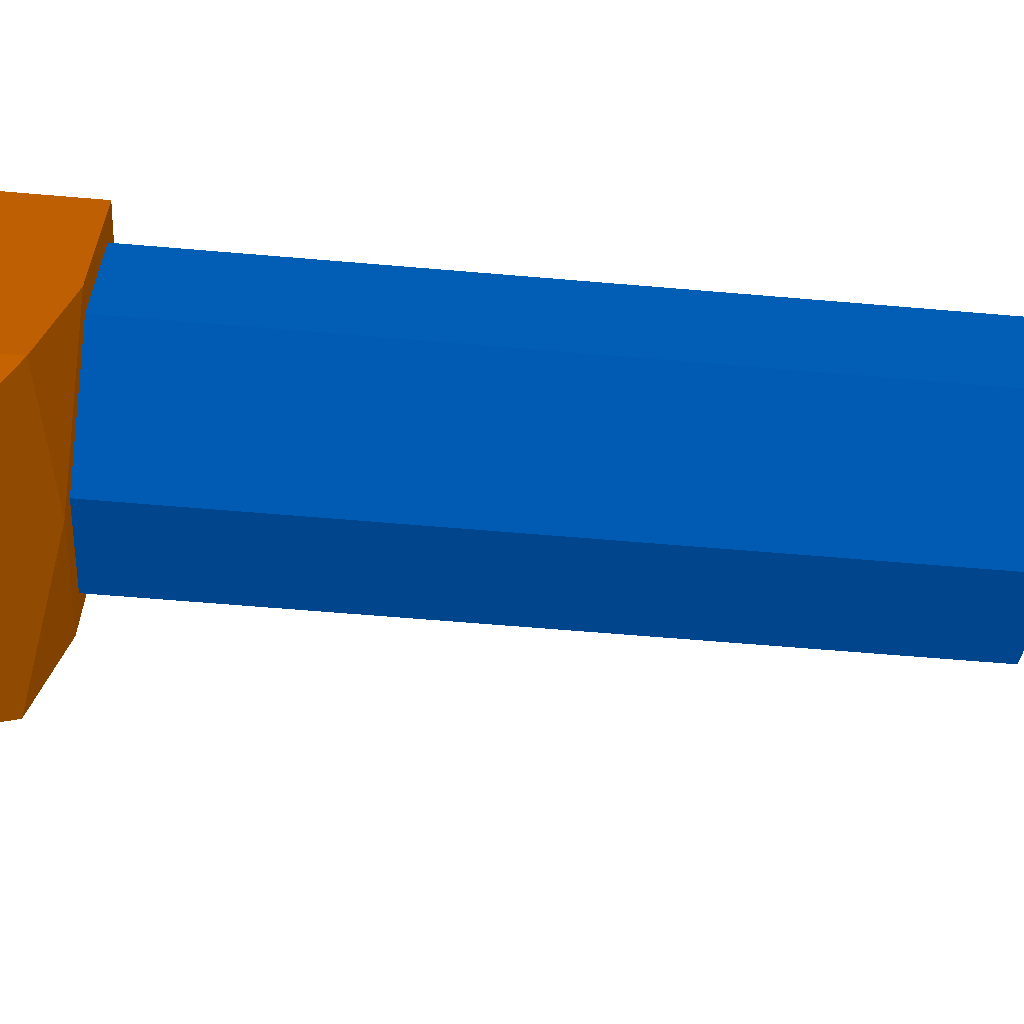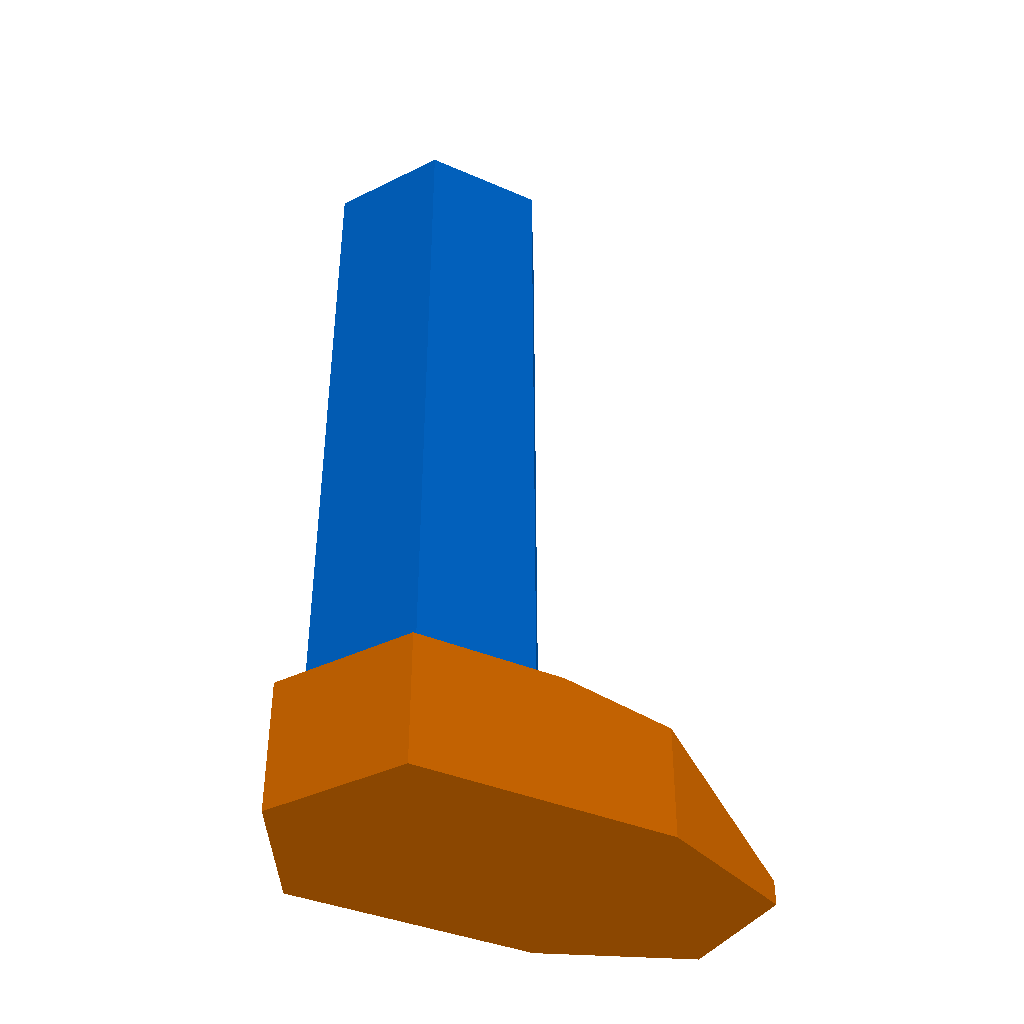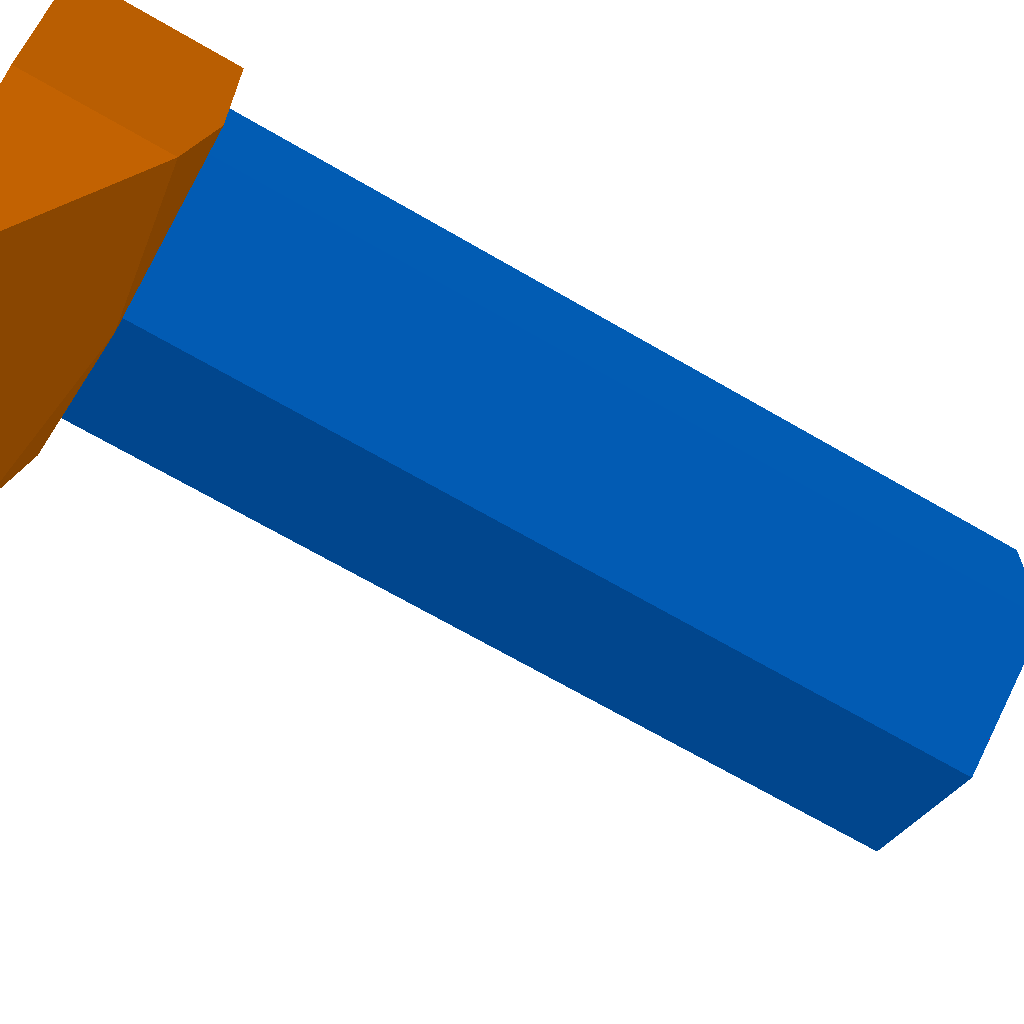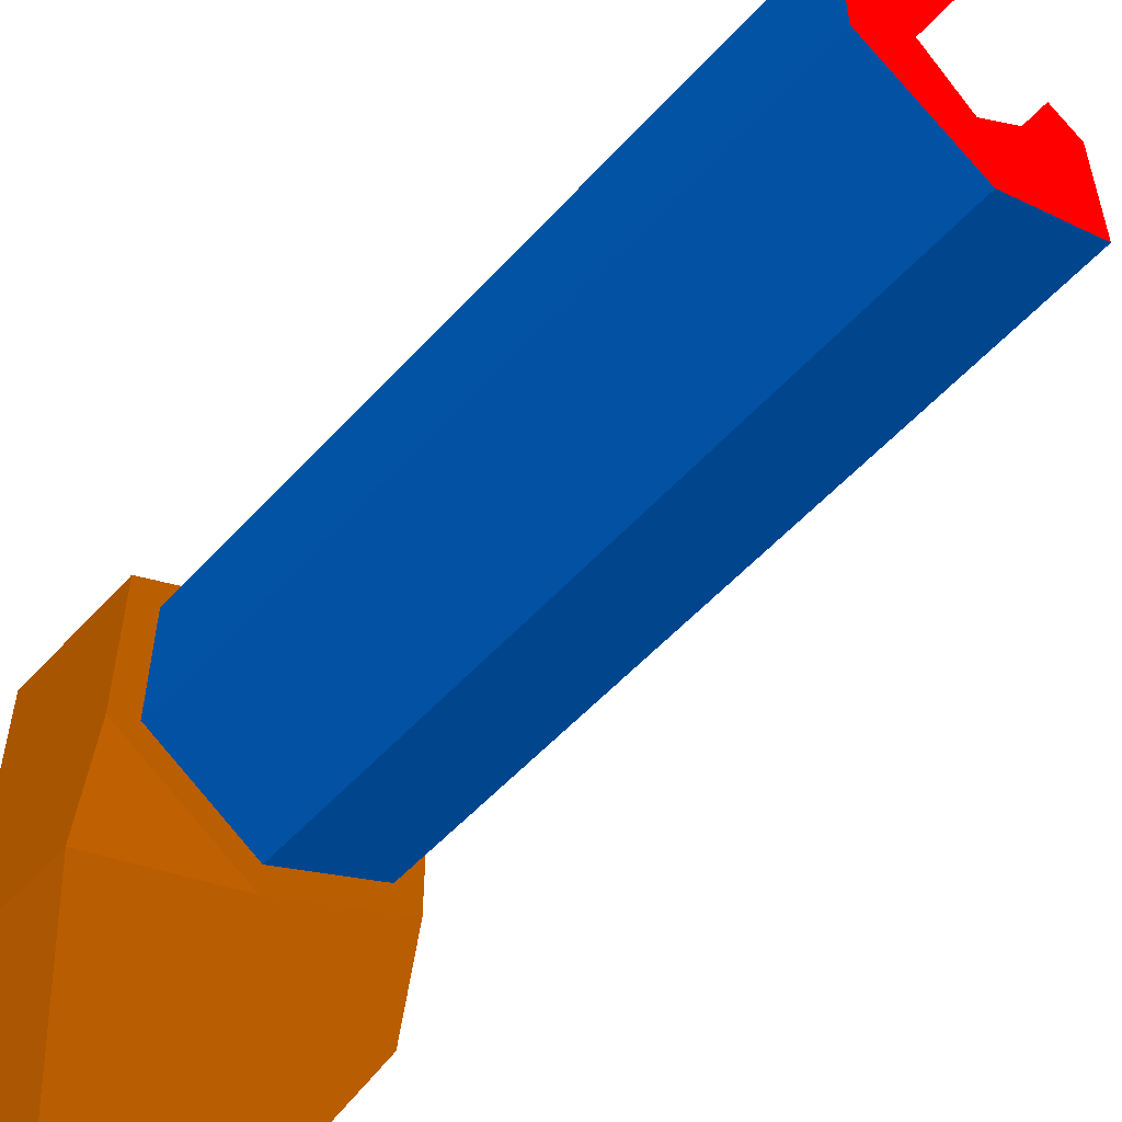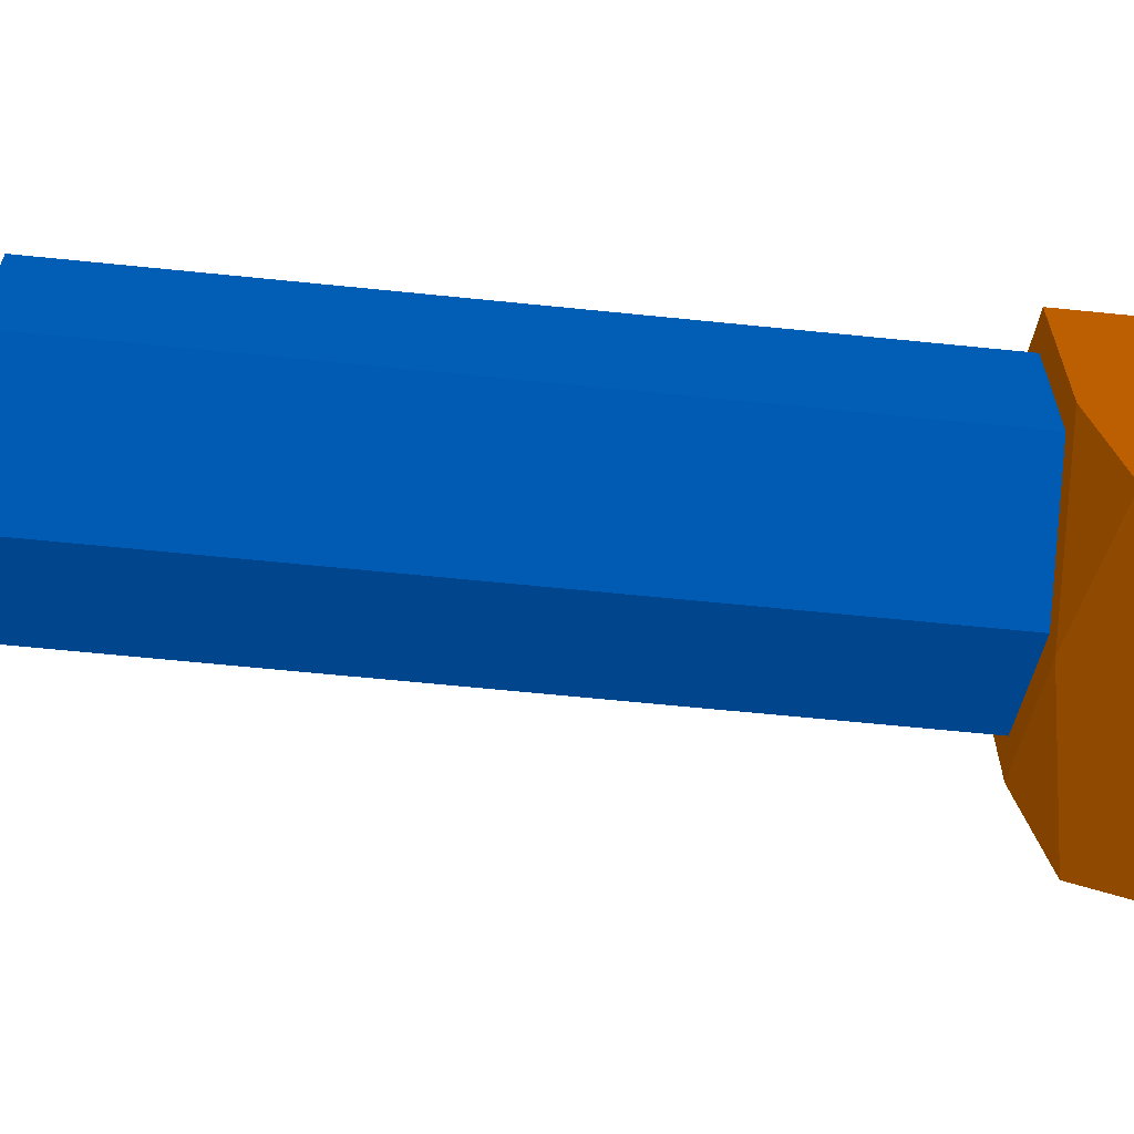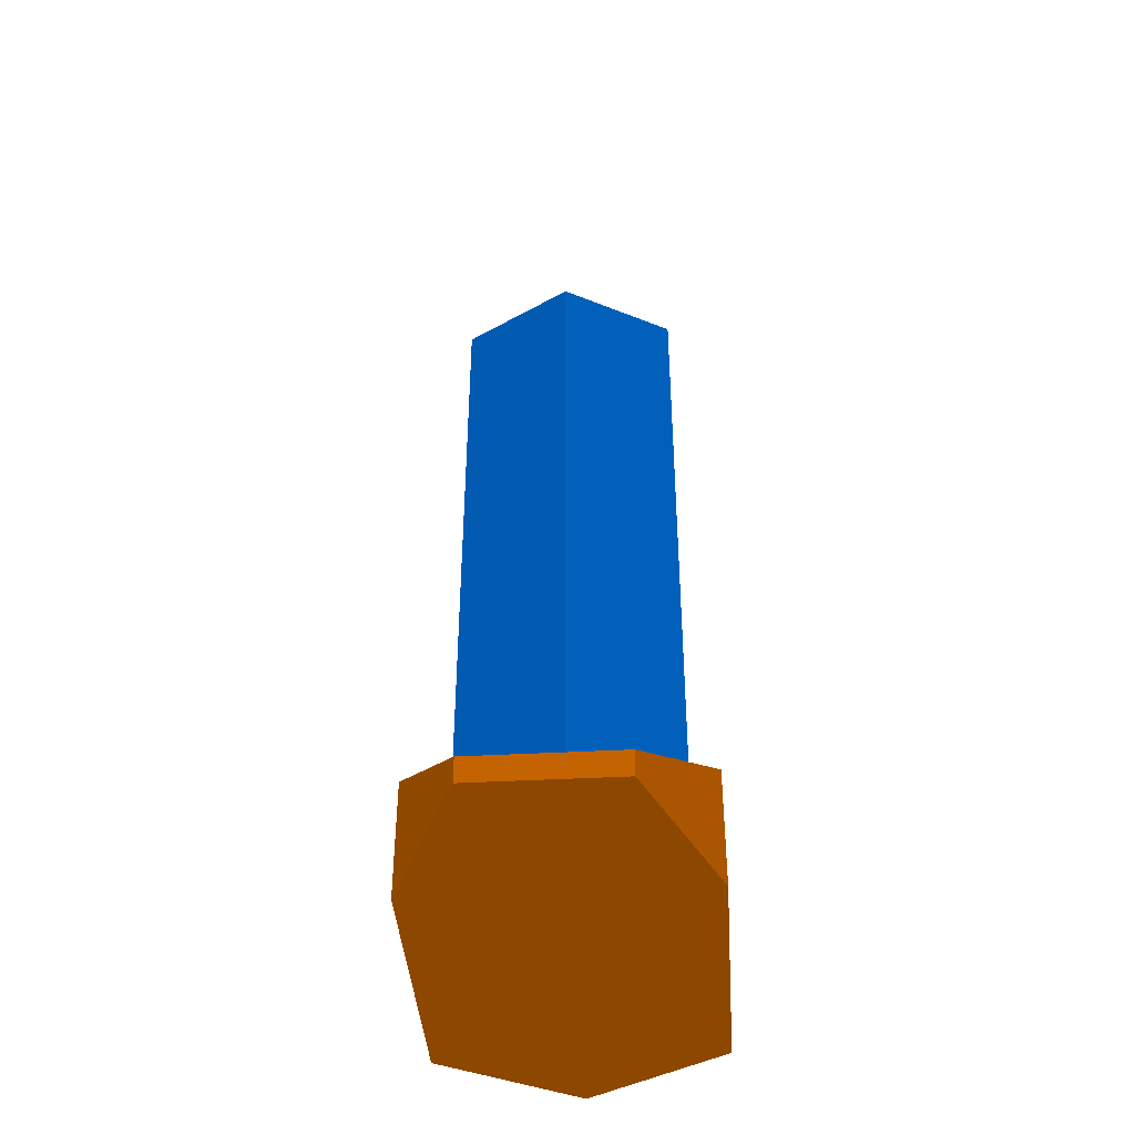
<metadata>
{"format":"obj","ext":"obj","renderer":"f3d","projection":"perspective","resolution":1024,"background":"white","views":[{"elev":-62.4,"azim":85.0,"up":"+Z"},{"elev":-38.7,"azim":61.6,"up":"+Y"},{"elev":-67.6,"azim":59.6,"up":"+Z"},{"elev":-54.4,"azim":138.8,"up":"+Z"},{"elev":-63.5,"azim":-95.9,"up":"+Z"},{"elev":-41.7,"azim":-176.0,"up":"+Y"}]}
</metadata>
<code>
o runner_body.001
v 0.06112 -0.1757 -0.04301 0.4 0.2039 0.0039
v -0.002107 -0.1757 0.06649 0.4 0.2039 0.0039
v -0.06533 -0.1757 -0.04301 0.4 0.2039 0.0039
v -0.002108 -0.1753 -0.0976 0.4 0.2039 0.0039
v 0.0765 -0.1757 -0.05189 0.4 0.2039 0.0039
v 0.0765 -0.1757 0.03887 0.4 0.2039 0.0039
v -0.002107 -0.1757 0.08425 0.4 0.2039 0.0039
v -0.08071 -0.1757 0.03887 0.4 0.2039 0.0039
v -0.08071 -0.1757 -0.05189 0.4 0.2039 0.0039
v 0.07649 -0.1875 -0.1188 0.4 0.2039 0.0039
v 0.0765 -0.2402 0.03887 0.4 0.2039 0.0039
v -0.002107 -0.2402 0.08425 0.4 0.2039 0.0039
v -0.08071 -0.2402 0.03887 0.4 0.2039 0.0039
v -0.08071 -0.1878 -0.1186 0.4 0.2039 0.0039
v 0.0765 -0.2402 -0.1186 0.4 0.2039 0.0039
v -0.08071 -0.2402 -0.1186 0.4 0.2039 0.0039
v 0.03751 -0.2401 -0.2085 0.4 0.2039 0.0039
v -0.04172 -0.2403 -0.2083 0.4 0.2039 0.0039
v -0.002104 -0.2248 -0.1821 0.4 0.2039 0.0039
v 0.0765 -0.2546 0.03887 0.4 0.2039 0.0039
v -0.002107 -0.2546 0.08425 0.4 0.2039 0.0039
v -0.08071 -0.2546 0.03887 0.4 0.2039 0.0039
v 0.0765 -0.2546 -0.1186 0.4 0.2039 0.0039
v -0.08071 -0.2546 -0.1186 0.4 0.2039 0.0039
v 0.03751 -0.2545 -0.2085 0.4 0.2039 0.0039
v -0.04172 -0.2547 -0.2083 0.4 0.2039 0.0039
v -0.002107 -0.1757 -0.07952 0.4 0.2039 0.0039
v 0.06112 -0.1757 0.02999 0.4 0.2039 0.0039
v -0.06533 -0.1757 0.02999 0.4 0.2039 0.0039
v 0.06112 -0.1757 -0.04301 0.0039 0.2 0.4
v -0.002107 -0.1757 0.06649 0.0039 0.2 0.4
v -0.06533 -0.1757 -0.04301 0.0039 0.2 0.4
v 0.06112 0.2167 0.02999 0.0039 0.2 0.4
v -0.002107 0.2167 0.06649 0.0039 0.2 0.4
v -0.06533 0.2167 0.02999 0.0039 0.2 0.4
v -0.002107 0.2164 -0.07952 0.0039 0.2 0.4
v 0.06112 0.2164 -0.04301 0.0039 0.2 0.4
v -0.06533 0.2164 -0.04301 0.0039 0.2 0.4
v -0.002107 0.2167 0.06649 1 0 0
v -0.06533 0.2167 0.02999 1 0 0
v 0.06112 0.2167 0.02999 1 0 0
v -0.002107 -0.1757 -0.07952 0.0039 0.2 0.4
v 0.06112 -0.1757 0.02999 0.0039 0.2 0.4
v -0.06533 -0.1757 0.02999 0.0039 0.2 0.4
v -0.002107 0.2164 -0.07952 1 0 0
v 0.06112 0.2164 -0.04301 1 0 0
v -0.06533 0.2164 -0.04301 1 0 0
v -0.02698 0.2144 -0.005153 1 1 1
v -0.02698 0.2515 -0.005153 1 1 1
v -0.000736 0.2144 -0.0314 1 1 1
v -0.000736 0.2515 -0.0314 1 1 1
v -0.000736 0.2144 0.02109 1 1 1
v -0.000736 0.2515 0.02109 1 1 1
v 0.02551 0.2144 -0.005153 1 1 1
v 0.02551 0.2515 -0.005153 1 1 1
f 3 27 4
f 3 4 9
f 2 29 8
f 2 8 7
f 1 28 6
f 1 6 5
f 29 3 9
f 29 9 8
f 28 2 7
f 28 7 6
f 27 1 5
f 27 5 4
f 7 8 13
f 7 13 12
f 6 7 12
f 6 12 11
f 6 11 15
f 6 15 10
f 13 8 14
f 13 14 16
f 14 9 4
f 14 8 9
f 6 10 5
f 10 4 5
f 19 17 18
f 10 15 17
f 10 17 4
f 17 19 4
f 19 18 4
f 14 18 16
f 4 18 14
f 18 17 25
f 18 25 26
f 20 21 22
f 22 24 26
f 26 25 23
f 23 20 22
f 22 26 23
f 15 11 20
f 15 20 23
f 16 18 26
f 16 26 24
f 11 12 21
f 11 21 20
f 13 16 24
f 13 24 22
f 17 15 23
f 17 23 25
f 12 13 22
f 12 22 21
f 37 33 43
f 37 43 30
f 45 40 41
f 35 38 32
f 35 32 44
f 33 34 31
f 33 31 43
f 36 37 30
f 36 30 42
f 38 36 42
f 38 42 32
f 34 35 44
f 34 44 31
f 49 50 48
f 51 54 50
f 55 52 54
f 53 48 52
f 54 48 50
f 55 49 53
f 41 46 45
f 45 47 40
f 40 39 41
f 49 51 50
f 51 55 54
f 55 53 52
f 53 49 48
f 54 52 48
f 55 51 49

</code>
